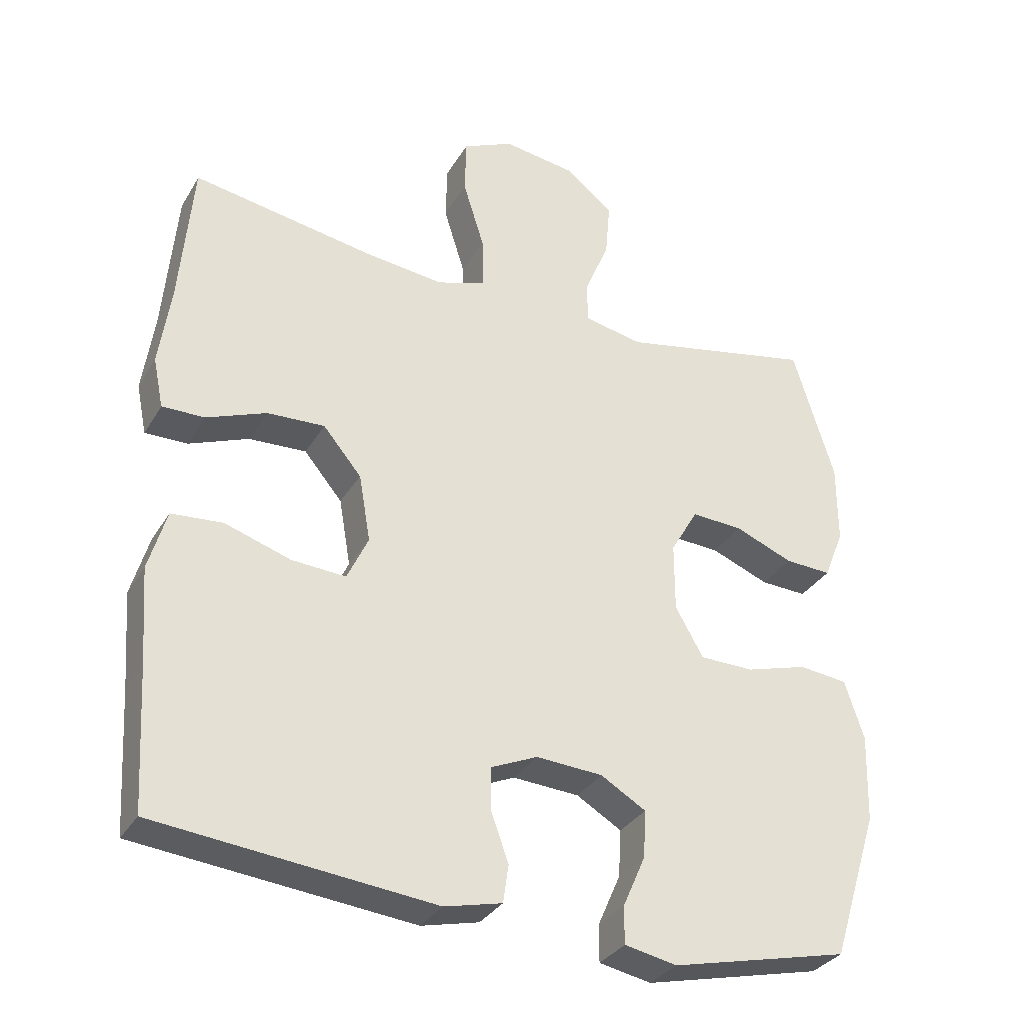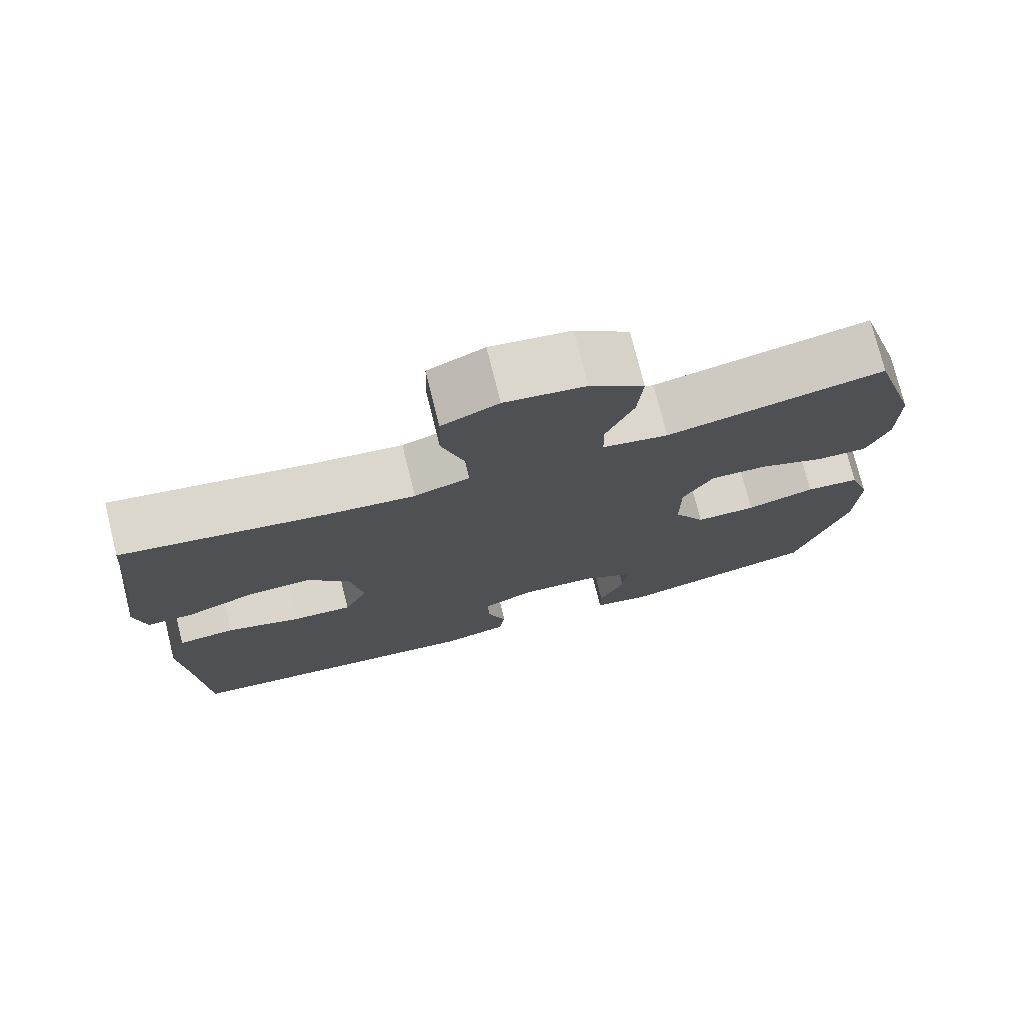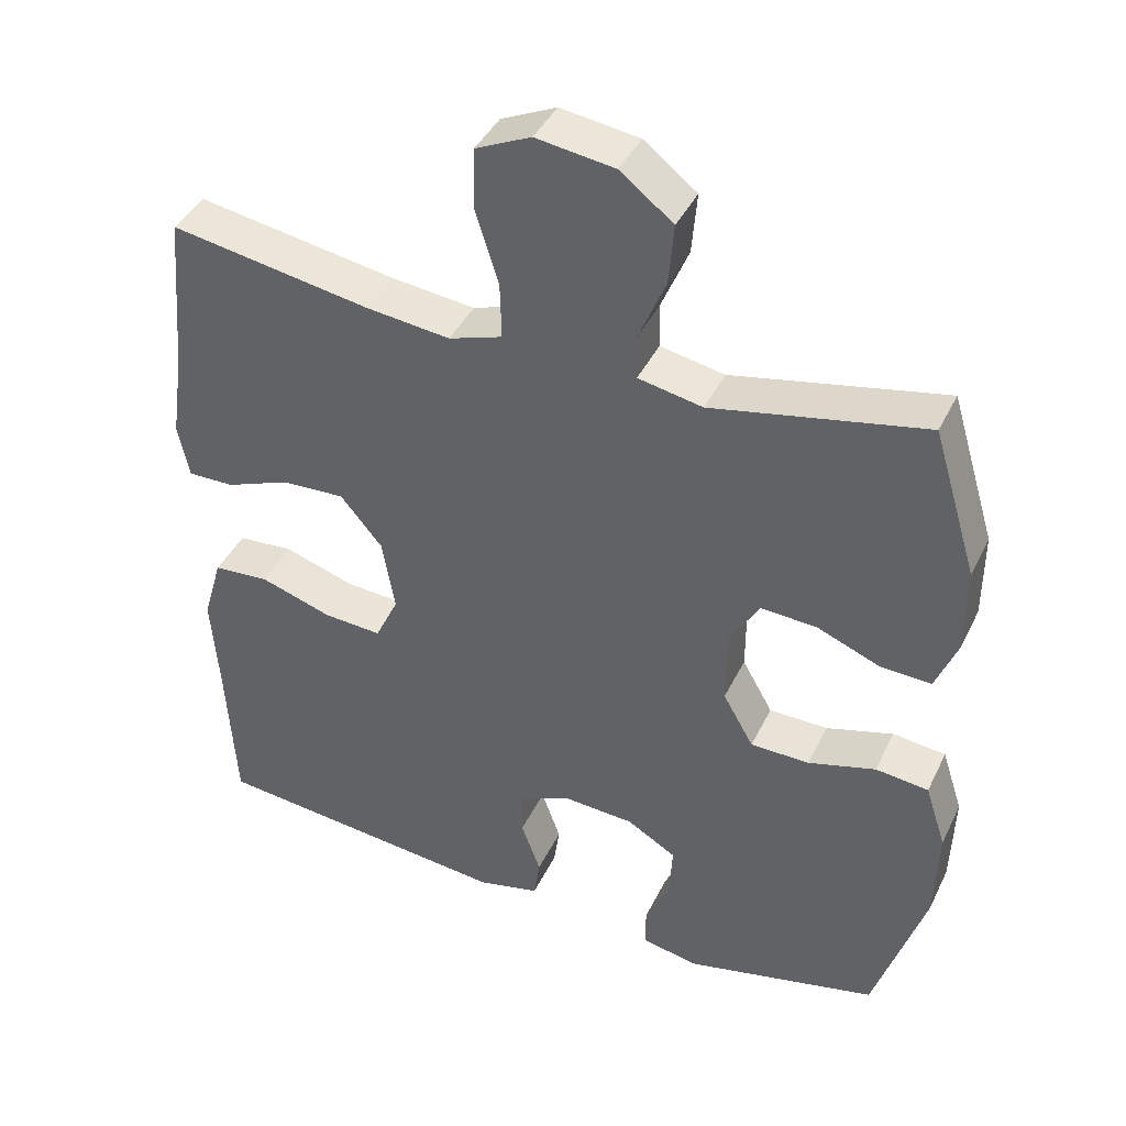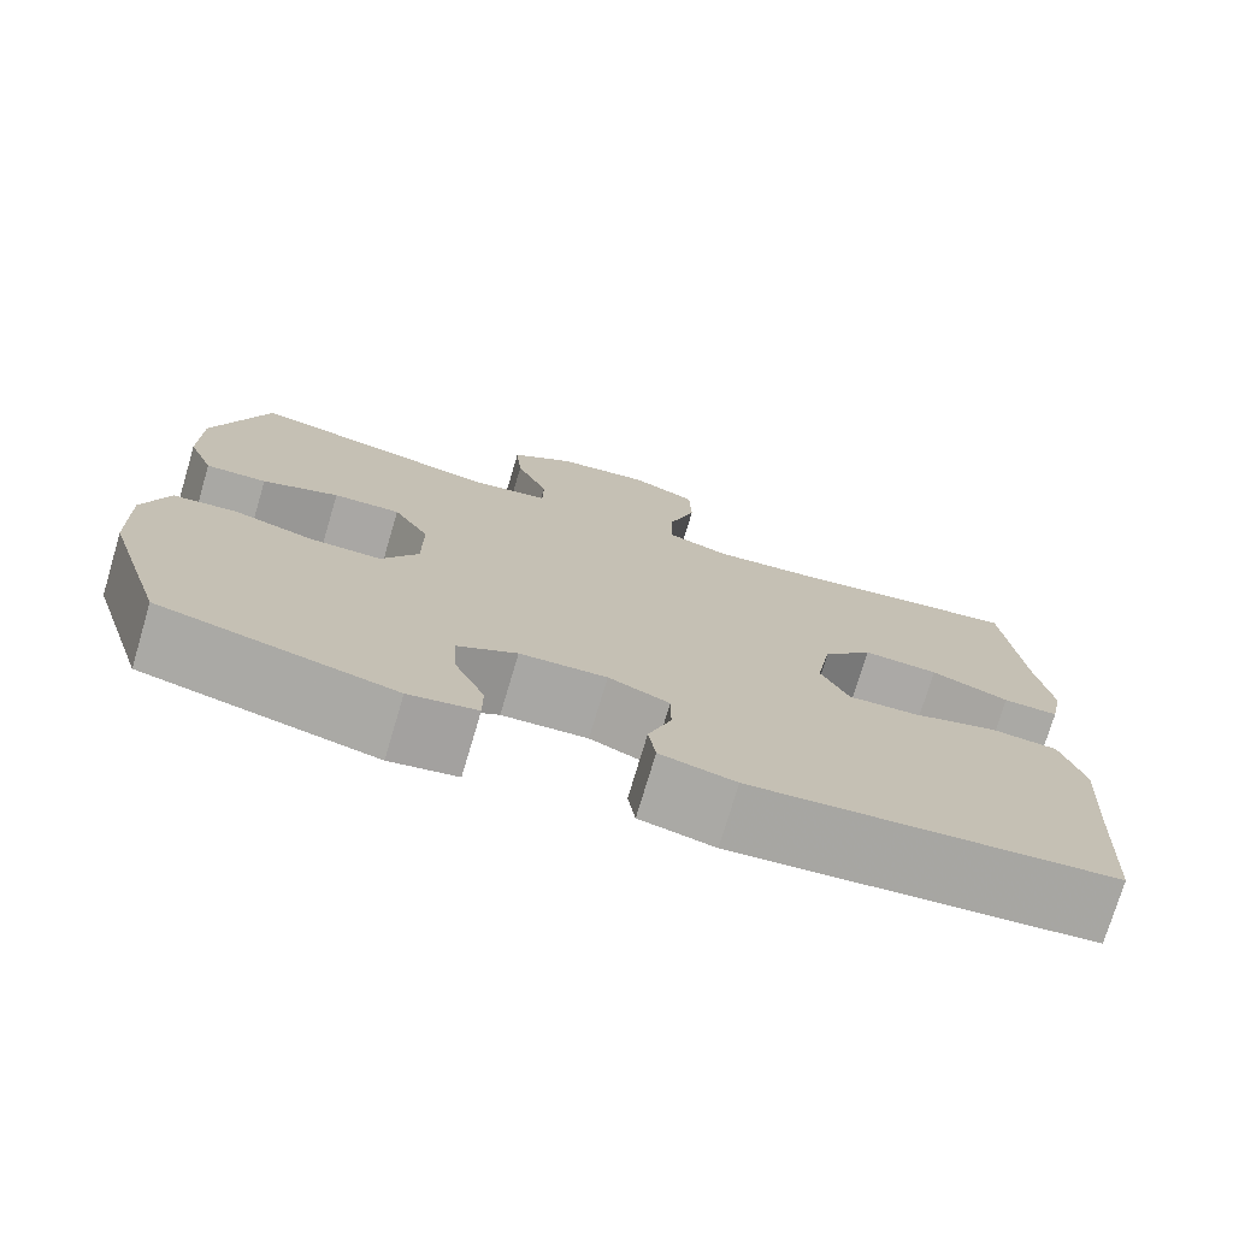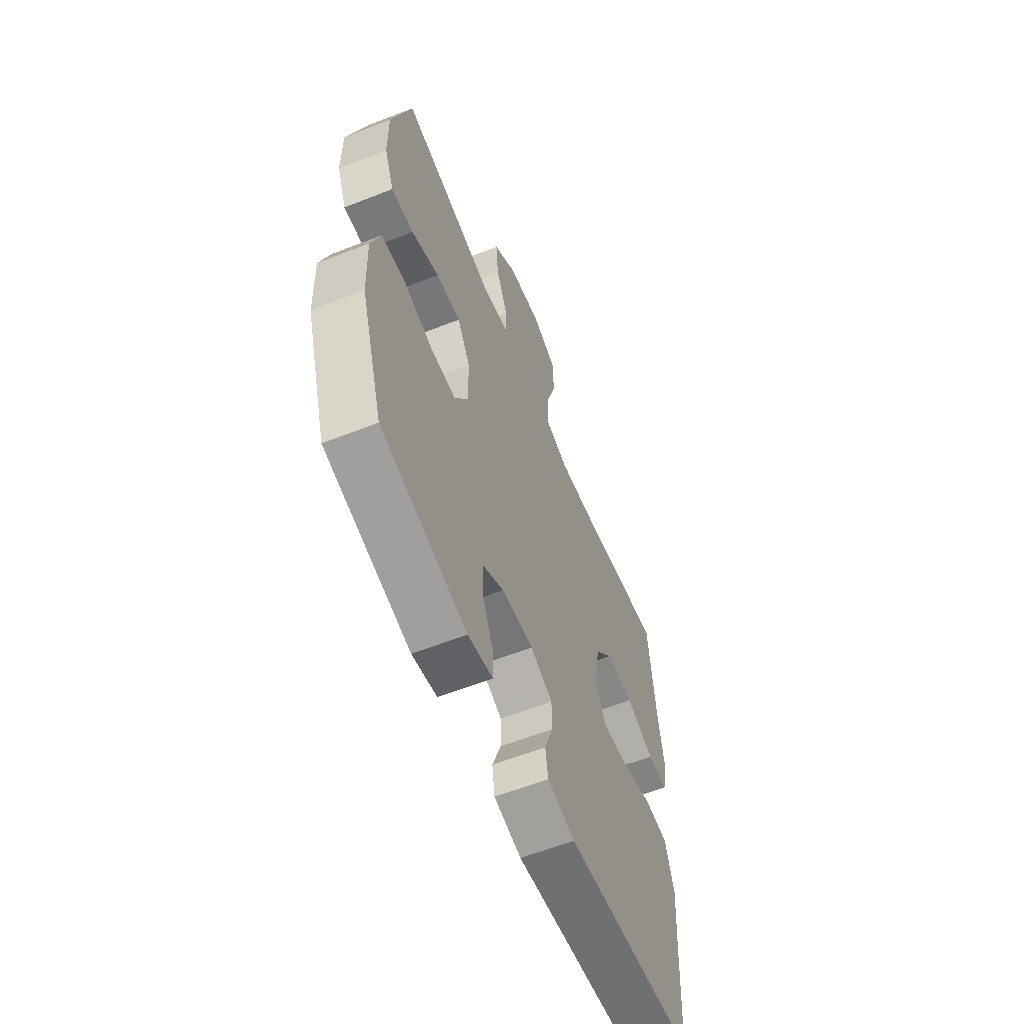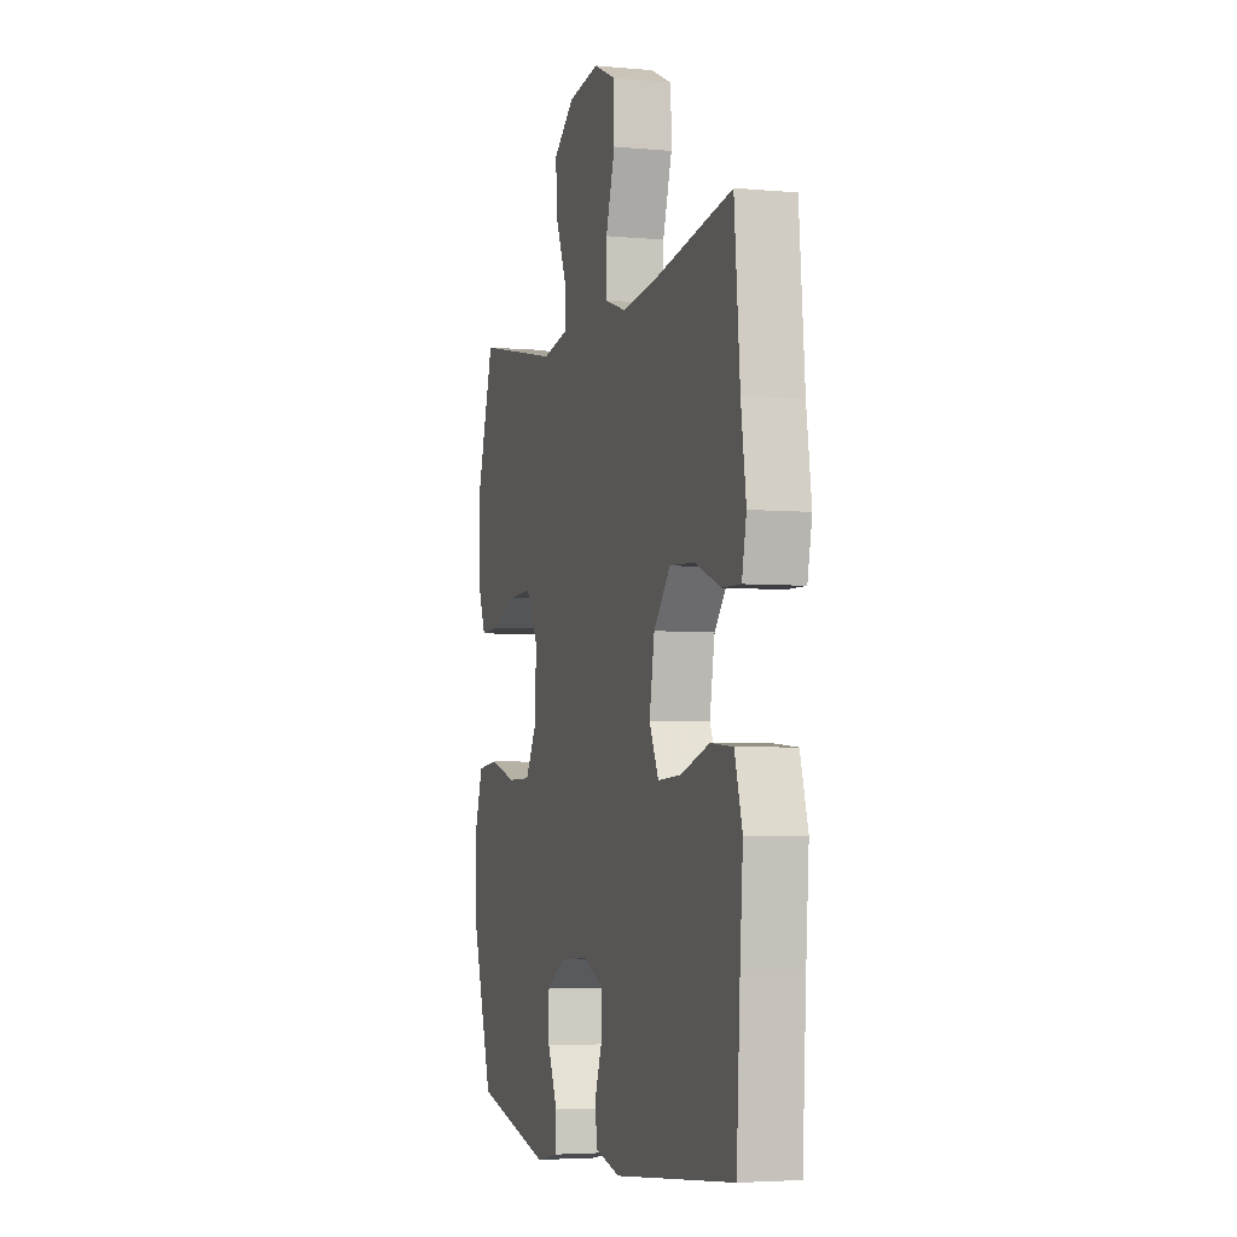
<metadata>
{"format":"obj","ext":"obj","renderer":"f3d","projection":"perspective","resolution":1024,"background":"white","views":[{"elev":-32.4,"azim":-26.2,"up":"+Z"},{"elev":75.6,"azim":-14.0,"up":"+Z"},{"elev":41.3,"azim":24.2,"up":"+Z"},{"elev":-75.3,"azim":163.4,"up":"+Z"},{"elev":-60.0,"azim":112.0,"up":"+Z"},{"elev":-4.2,"azim":-106.9,"up":"+Z"}]}
</metadata>
<code>
v 0.5 0.07 0.5
v 0.56 0.07 0.303
v 0.56 0.07 0.186
v 0.531 0.07 0.113
v 0.463 0.07 0.116
v 0.378 0.07 0.15
v 0.303 0.07 0.154
v 0.263 0.07 0.085
v 0.263 0.07 -0.015
v 0.304 0.07 -0.087
v 0.383 0.07 -0.088
v 0.473 0.07 -0.062
v 0.544 0.07 -0.07
v 0.572 0.07 -0.156
v 0.568 0.07 -0.285
v 0.5 0.07 -0.5
v 0.24 0.07 -0.561
v 0.164 0.07 -0.546
v 0.164 0.07 -0.492
v 0.197 0.07 -0.417
v 0.201 0.07 -0.348
v 0.135 0.07 -0.309
v 0.038 0.07 -0.303
v -0.03 0.07 -0.333
v -0.03 0.07 -0.394
v -0.004 0.07 -0.466
v -0.012 0.07 -0.521
v -0.096 0.07 -0.541
v -0.5 0.07 -0.5
v -0.512 0.07 -0.293
v -0.522 0.07 -0.157
v -0.496 0.07 -0.068
v -0.421 0.07 -0.062
v -0.325 0.07 -0.093
v -0.246 0.07 -0.098
v -0.215 0.07 -0.032
v -0.232 0.07 0.066
v -0.288 0.07 0.133
v -0.372 0.07 0.129
v -0.459 0.07 0.095
v -0.521 0.07 0.094
v -0.536 0.07 0.167
v -0.519 0.07 0.284
v -0.5 0.07 0.5
v -0.233 0.07 0.455
v -0.119 0.07 0.442
v -0.047 0.07 0.466
v -0.049 0.07 0.542
v -0.08 0.07 0.641
v -0.078 0.07 0.723
v -0.004 0.07 0.757
v 0.101 0.07 0.742
v 0.172 0.07 0.687
v 0.165 0.07 0.605
v 0.129 0.07 0.519
v 0.13 0.07 0.459
v 0.216 0.07 0.442
v 0.5 0 0.5
v 0.56 0 0.303
v 0.56 0 0.186
v 0.531 0 0.113
v 0.463 0 0.116
v 0.378 0 0.15
v 0.303 0 0.154
v 0.263 0 0.085
v 0.263 0 -0.015
v 0.304 0 -0.087
v 0.383 0 -0.088
v 0.473 0 -0.062
v 0.544 0 -0.07
v 0.572 0 -0.156
v 0.568 0 -0.285
v 0.5 0 -0.5
v 0.24 0 -0.561
v 0.164 0 -0.546
v 0.164 0 -0.492
v 0.197 0 -0.417
v 0.201 0 -0.348
v 0.135 0 -0.309
v 0.038 0 -0.303
v -0.03 0 -0.333
v -0.03 0 -0.394
v -0.004 0 -0.466
v -0.012 0 -0.521
v -0.096 0 -0.541
v -0.5 0 -0.5
v -0.512 0 -0.293
v -0.522 0 -0.157
v -0.496 0 -0.068
v -0.421 0 -0.062
v -0.325 0 -0.093
v -0.246 0 -0.098
v -0.215 0 -0.032
v -0.232 0 0.066
v -0.288 0 0.133
v -0.372 0 0.129
v -0.459 0 0.095
v -0.521 0 0.094
v -0.536 0 0.167
v -0.519 0 0.284
v -0.5 0 0.5
v -0.233 0 0.455
v -0.119 0 0.442
v -0.047 0 0.466
v -0.049 0 0.542
v -0.08 0 0.641
v -0.078 0 0.723
v -0.004 0 0.757
v 0.101 0 0.742
v 0.172 0 0.687
v 0.165 0 0.605
v 0.129 0 0.519
v 0.13 0 0.459
v 0.216 0 0.442
f 53 54 55
f 52 53 55
f 51 52 55
f 50 51 55
f 49 50 55
f 48 49 55
f 47 48 55 56
f 46 47 56 57
f 43 44 45
f 43 45 46
f 42 43 46
f 41 42 46
f 40 41 46
f 39 40 46
f 38 39 46 57
f 32 33 34
f 31 32 34
f 30 31 34
f 30 34 35
f 29 30 35
f 28 29 35
f 27 28 35
f 26 27 35
f 25 26 35
f 24 25 35 36
f 18 19 20
f 17 18 20
f 16 17 20
f 15 16 20
f 14 15 20
f 13 14 20
f 12 13 20
f 11 12 20
f 10 11 20 21
f 9 10 21 22
f 4 5 6
f 3 4 6
f 2 3 6
f 1 2 6
f 57 1 6
f 57 6 7
f 57 7 8
f 38 57 8
f 37 38 8
f 37 8 9
f 36 37 9
f 24 36 9
f 23 24 9
f 9 22 23
f 112 111 110
f 112 110 109
f 112 109 108
f 112 108 107
f 112 107 106
f 112 106 105
f 113 112 105 104
f 114 113 104 103
f 102 101 100
f 103 102 100
f 103 100 99
f 103 99 98
f 103 98 97
f 103 97 96
f 114 103 96 95
f 91 90 89
f 91 89 88
f 91 88 87
f 92 91 87
f 92 87 86
f 92 86 85
f 92 85 84
f 92 84 83
f 92 83 82
f 93 92 82 81
f 77 76 75
f 77 75 74
f 77 74 73
f 77 73 72
f 77 72 71
f 77 71 70
f 77 70 69
f 77 69 68
f 78 77 68 67
f 79 78 67 66
f 63 62 61
f 63 61 60
f 63 60 59
f 63 59 58
f 63 58 114
f 64 63 114
f 65 64 114
f 65 114 95
f 65 95 94
f 66 65 94
f 66 94 93
f 66 93 81
f 66 81 80
f 80 79 66
f 1 58 59 2
f 2 59 60 3
f 3 60 61 4
f 4 61 62 5
f 5 62 63 6
f 6 63 64 7
f 7 64 65 8
f 8 65 66 9
f 9 66 67 10
f 10 67 68 11
f 11 68 69 12
f 12 69 70 13
f 13 70 71 14
f 14 71 72 15
f 15 72 73 16
f 16 73 74 17
f 17 74 75 18
f 18 75 76 19
f 19 76 77 20
f 20 77 78 21
f 21 78 79 22
f 22 79 80 23
f 23 80 81 24
f 24 81 82 25
f 25 82 83 26
f 26 83 84 27
f 27 84 85 28
f 28 85 86 29
f 29 86 87 30
f 30 87 88 31
f 31 88 89 32
f 32 89 90 33
f 33 90 91 34
f 34 91 92 35
f 35 92 93 36
f 36 93 94 37
f 37 94 95 38
f 38 95 96 39
f 39 96 97 40
f 40 97 98 41
f 41 98 99 42
f 42 99 100 43
f 43 100 101 44
f 44 101 102 45
f 45 102 103 46
f 46 103 104 47
f 47 104 105 48
f 48 105 106 49
f 49 106 107 50
f 50 107 108 51
f 51 108 109 52
f 52 109 110 53
f 53 110 111 54
f 54 111 112 55
f 55 112 113 56
f 56 113 114 57
f 57 114 58 1

</code>
